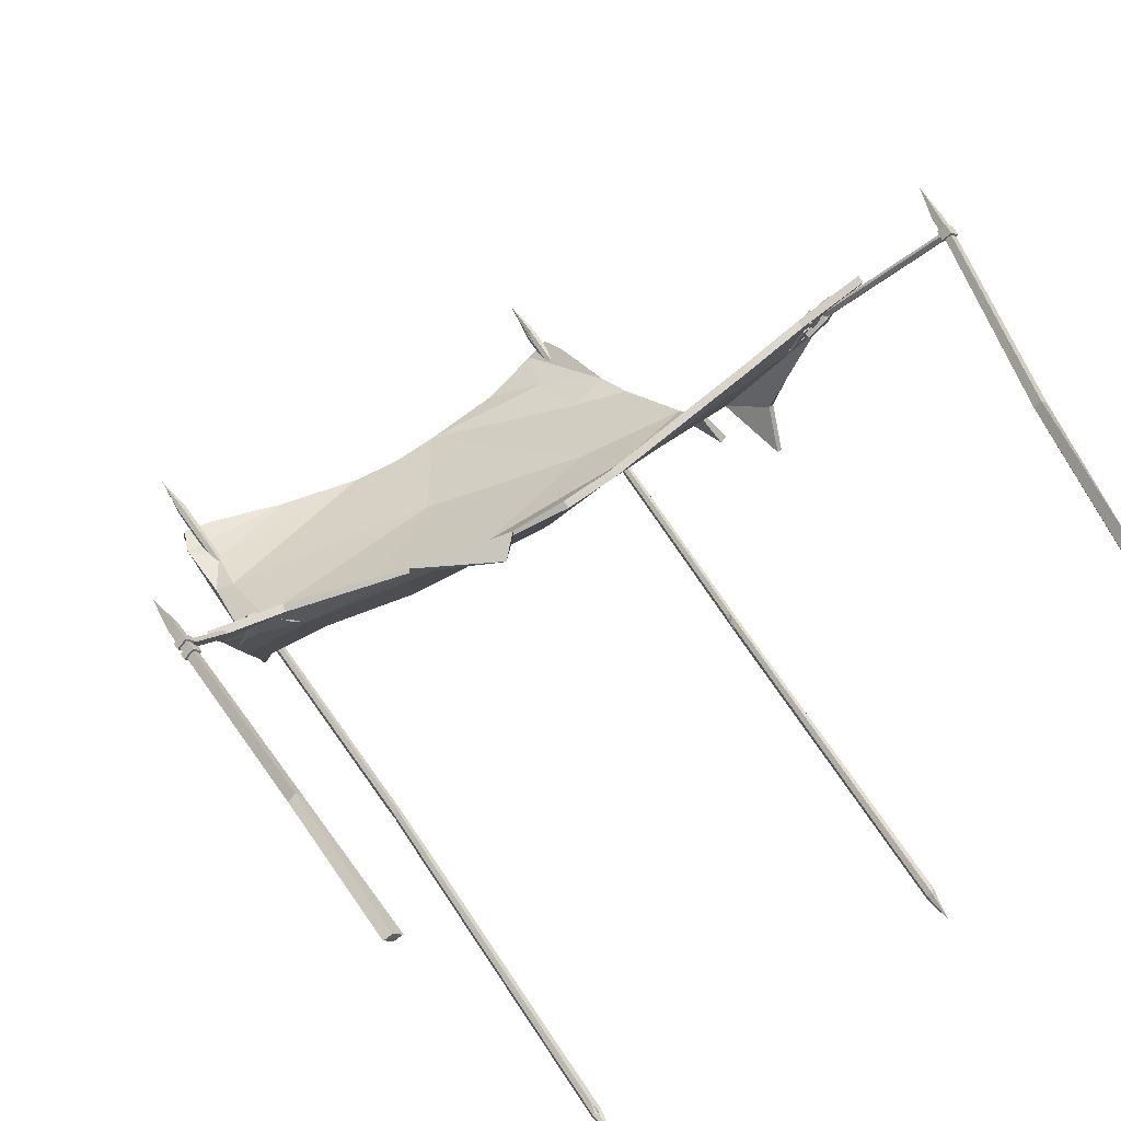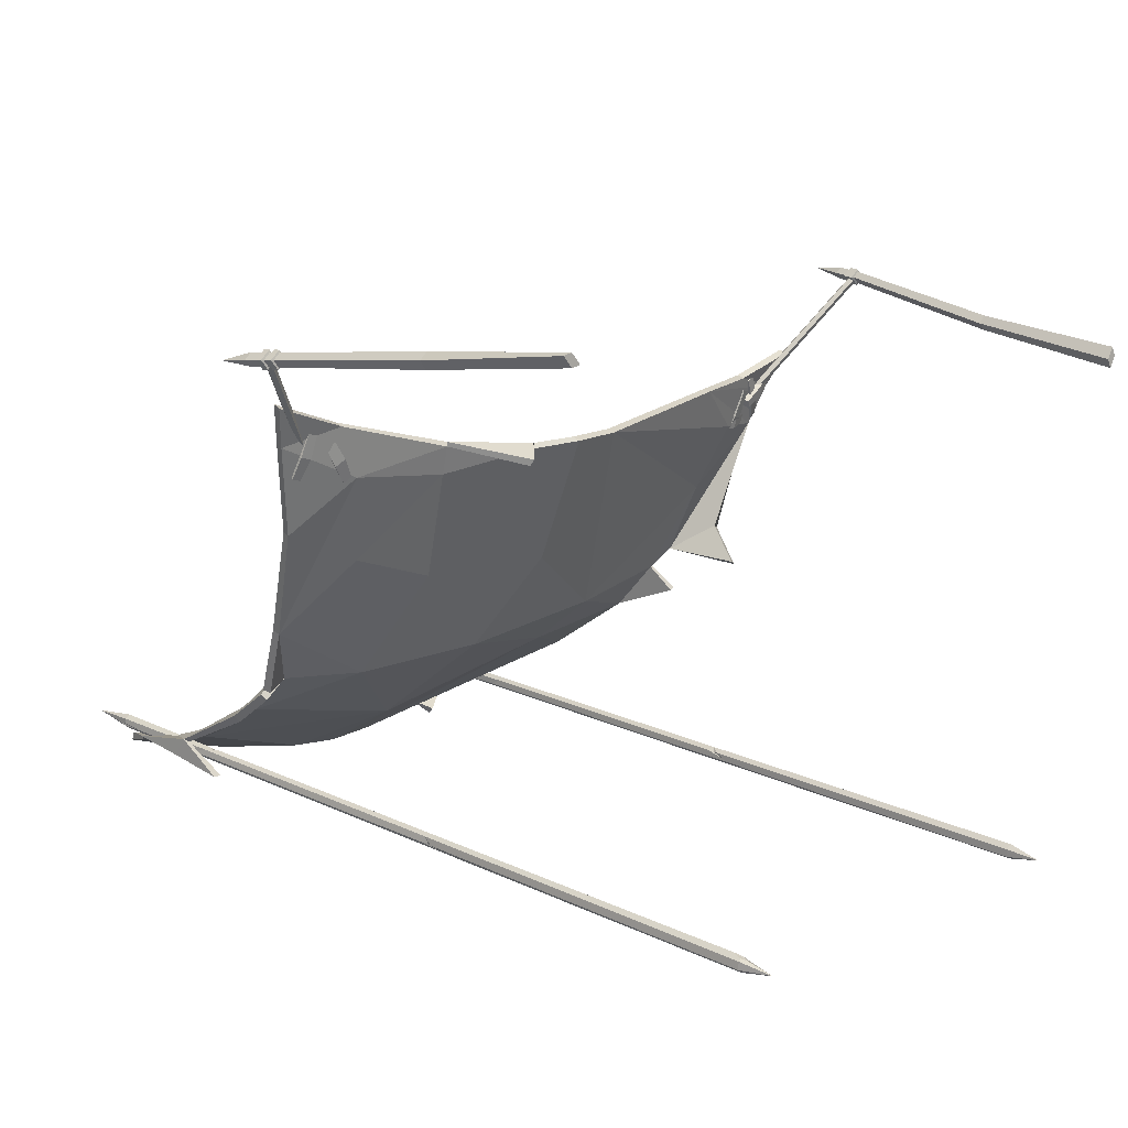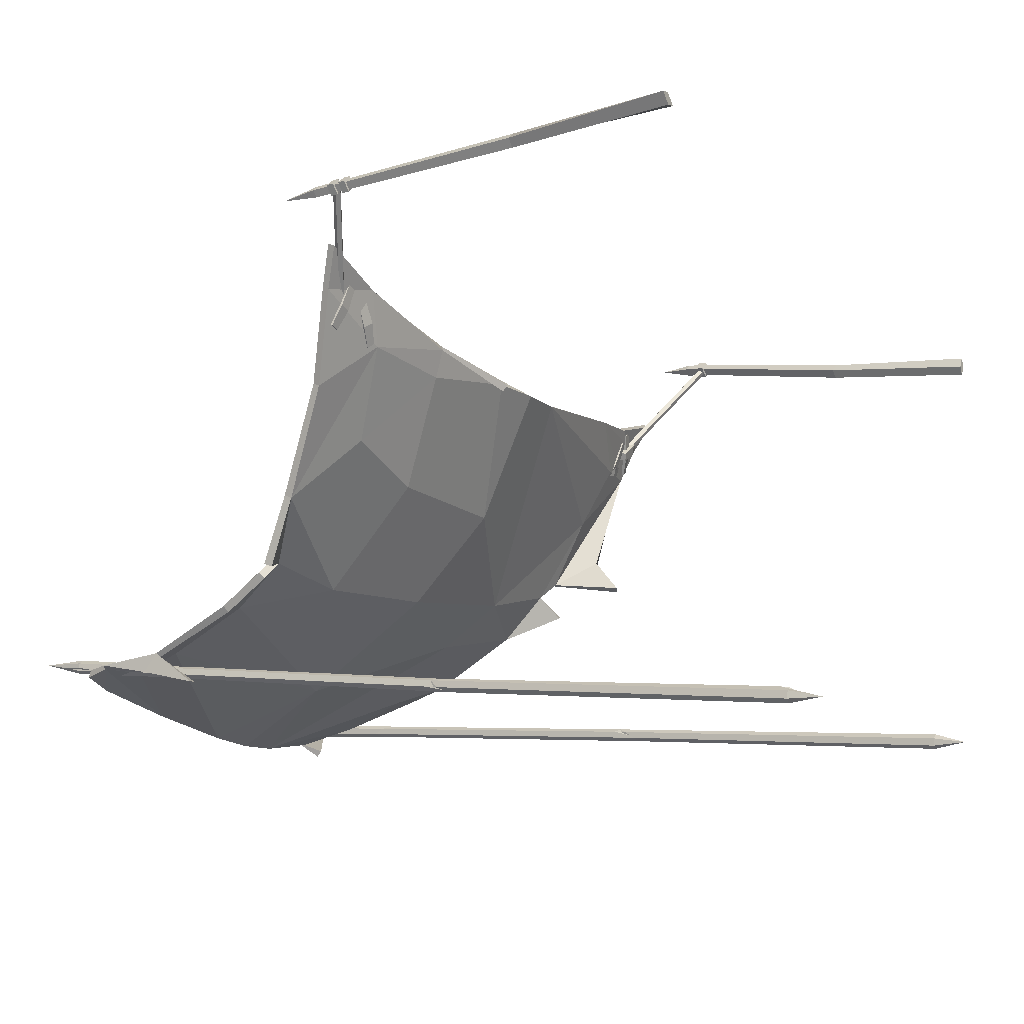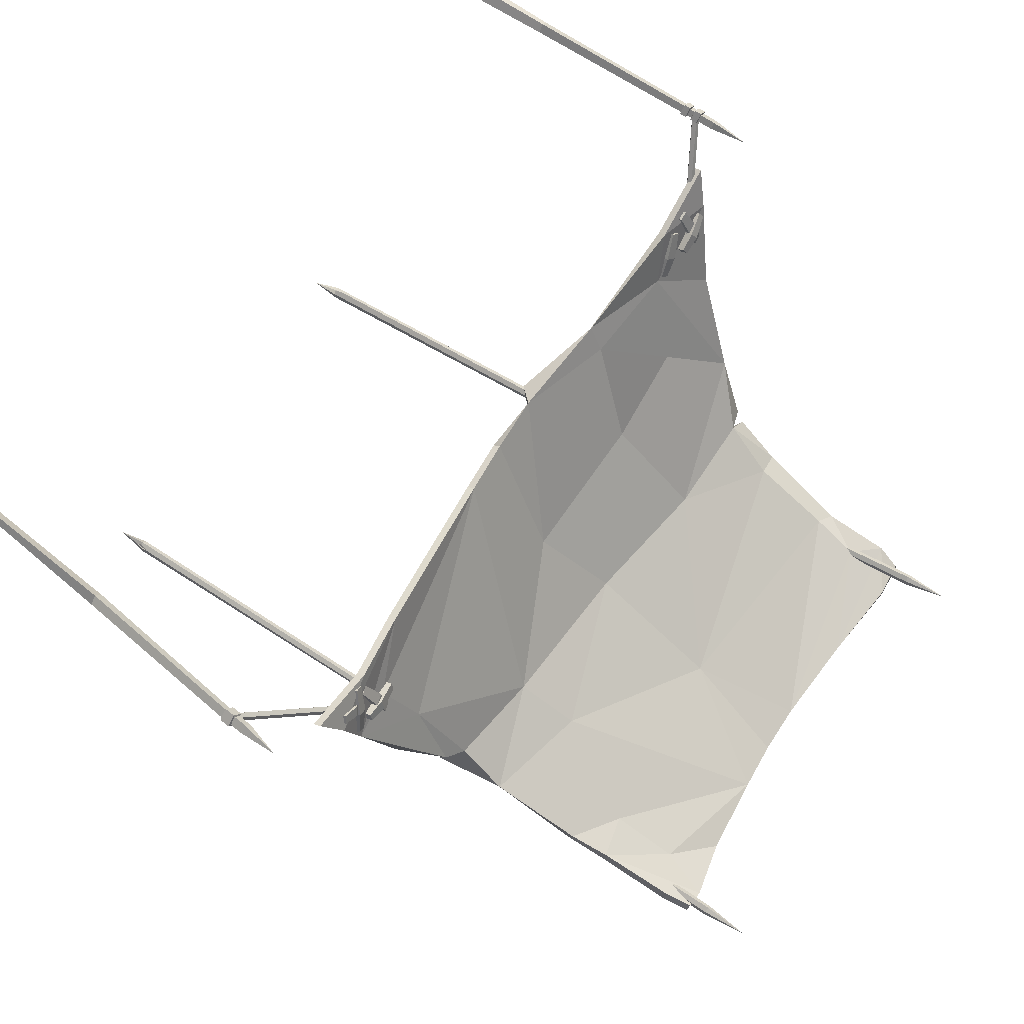
<metadata>
{"format":"obj","ext":"obj","renderer":"f3d","projection":"perspective","resolution":1024,"background":"white","views":[{"elev":53.6,"azim":-31.9,"up":"+Z"},{"elev":8.0,"azim":-46.2,"up":"+Z"},{"elev":-15.0,"azim":-59.9,"up":"+Z"},{"elev":67.8,"azim":124.2,"up":"+Z"}]}
</metadata>
<code>
v -238.4 462.1 -181.8
v 202.2 479.2 -171.7
v 330.8 138.6 171.5
v 218.7 345.5 -130
v 126.5 466 -202.8
v 302.4 158.4 98.78
v -307.5 155.2 44.42
v -247.4 438.7 -180.8
v 182.4 479.2 -185.9
v -15.75 229.9 -90.91
v 240.8 177.9 40.6
v 1.688 452.9 -216.5
v 228.3 262.6 -83.26
v -265.9 235.8 -107.6
v 49.22 457.1 -212.4
v -255.6 126 91.74
v -338.5 125.6 122.8
v -246.7 375 -175
v -230.8 367.6 -166.8
v -279.8 204.4 -48.89
v -9.684 101.3 108.7
v 256.9 151 101.2
v 264.3 137.8 149.1
v -64.68 97.81 106.8
v -255.1 289.8 -139.9
v -208.3 465.2 -189.8
v -131 457.1 -204.3
v 167.9 432.7 -175.4
v -164.4 105.5 114.2
v -281.6 115 137.4
v 132.5 226.5 -66.37
v 245.9 211.3 -28.11
v -46.1 451.9 -215
v -353.7 109.9 157.2
v 315.1 151.4 138.7
v 207.4 454 -162.8
v 212.9 382.1 -143.4
v -17.87 351.1 -170.7
v 41.91 106.6 112
v 200.6 127.6 139.2
v 124.2 280.6 -106.3
v -145.6 244.8 -102.6
v 10.66 168 -5.682
v -223.7 163.6 15.16
v -134 168 -7.936
v -81.82 80.49 94.23
v 263.7 139.9 -39.75
v 271.8 169.8 -5.693
v 137.8 451.2 -215.5
v -245.7 389.5 -191.8
v -242.6 336.1 -205.6
v 171.6 371.9 -150.6
v -161.1 120 88.44
v -224.5 413.2 -179.8
v -242.7 243.7 -97.46
v -261.2 245 -113.6
v 226.8 219.6 -42.83
v 240.5 199.3 -66.51
v -232 292.4 -130.8
v -132.2 456 -211.5
v -210 465.2 -197
v -244.7 439 -184.2
v 184.3 476 -186.2
v 169.9 430.2 -182.1
v 215.9 380.4 -149.9
v 172.9 368.8 -157.3
v 220 342.6 -136.7
v 241.7 171.3 37.23
v 257.9 144.2 98.2
v 299.9 153.2 98.71
v -165 104.2 110
v -256.4 119.2 88.8
v -282.3 108.1 134.7
v -339.3 118.8 119.7
v 223.2 215.3 -45.63
v 133.3 221 -71.39
v 225.3 259.9 -87.68
v 242.6 206.9 -28.07
v -225.2 411.7 -187.1
v -229.8 364.8 -173.6
v -46.69 449.5 -222
v -354.1 103.2 154
v 211.7 452.7 -168.8
v 206.5 478 -177.7
v 50.27 453.7 -219
v 126.8 461.6 -203.2
v -15.41 224.7 -96.36
v 125.1 276.6 -112.6
v -17.47 347.5 -177.3
v 2.044 449.7 -223.3
v -308.2 148.6 41.13
v -224.2 157.2 11.38
v -278.3 198 -51.97
v -240.4 462.6 -189
v -241.8 373.6 -177.9
v -239 238.9 -101.3
v -145.7 239.8 -108.1
v -134.2 161.7 -12.04
v 11.17 161.8 -9.737
v 43.14 99.86 109
v 202 120.6 137
v 331.9 131.9 168.4
v 316.4 144.5 136.2
v 265.6 131 146.5
v -251.8 286.5 -145.6
v -230.9 288.6 -137.1
v -8.837 94.85 105.1
v -64.46 96.79 101.9
v -81.93 84.94 88.22
v 265.3 167.1 -3.222
v 137.3 446.1 -210
v -238.3 389.7 -191.2
v -235.1 336.3 -204.9
v 257.3 137.8 -36.38
v -161.6 113.5 84.77
v -257 241.4 -118.7
v -262.7 229.5 -110.2
v 233.6 197.4 -68.82
v -196.8 -263.3 -264.7
v -196.7 -262.4 -271.7
v -201.2 -262.2 -275.5
v -206 -263 -272.3
v -206.1 -263.9 -265.3
v -202 -254.9 -260.3
v -225.3 481.2 -171.6
v -225.1 482.1 -178.2
v -229.5 482.3 -181.9
v -233 493.8 -175.8
v -234.1 480.7 -172.2
v -229.8 480.5 -168.5
v -199.8 -292.8 -272.4
v -231.8 522.4 -169.8
v -219.7 367.1 -187.8
v -221 385 -191.2
v -225.4 394.3 -192.5
v -228.6 385.7 -190.4
v -227.3 367.8 -187
v -222.5 352.3 -186.5
v -203.8 70.19 -227
v -203.9 63.22 -234.1
v -208.4 67.1 -236.1
v -212.7 77.96 -231
v -212.6 84.93 -224
v -208.1 81.05 -222
v -232.8 481.8 -179.6
v -234 481.3 -176.6
v -232.7 460.4 -181.2
v -224.5 362 -186.1
v -223.3 365.7 -184.6
v -221.1 363.3 -186.8
v -203.9 -264 -263.5
v -200.6 -263.9 -262.1
v -201.2 -269.3 -265
v -210 71.06 -234.3
v -213.3 89.67 -229.5
v -212.1 82.2 -229.9
v 189 -250 -253.4
v 184.9 -249.3 -257.9
v 179.9 -249.2 -255.4
v 178.9 -249.8 -248.5
v 183 -250.6 -244
v 188.2 -241.4 -245.6
v 200.4 496.3 -176.1
v 196.5 497 -180.4
v 191.7 497.1 -178.1
v 192.9 508.8 -171.1
v 194.7 495.8 -167.2
v 199.5 495.7 -169.5
v 183.3 -279.7 -254
v 196.5 537.6 -169.6
v 197.1 381.8 -188.1
v 193.8 399.6 -189.4
v 190.1 408.9 -185.9
v 189.6 400.4 -181
v 192.9 382.6 -179.6
v 196.5 367.1 -183.8
v 190.8 83.89 -218.8
v 186.7 76.72 -222.7
v 182.7 80.59 -219.4
v 182.8 91.61 -212.1
v 186.9 98.77 -208.2
v 190.9 94.91 -211.5
v 191 496.7 -173.2
v 192.1 496.3 -170
v 190.7 475.3 -173.5
v 195.2 376.8 -181.8
v 196.8 380.5 -182.3
v 196.9 378 -185.9
v 185.4 -250.6 -245.2
v 188.2 -250.5 -247.9
v 186.3 -256 -248.8
v 182.7 84.6 -216.7
v 183 103.4 -210.9
v 183.7 95.88 -212.2
v -307 127.3 114.5
v -305.7 123.3 113.4
v -308.3 121.8 109.9
v -311.1 125 108.8
v -310.3 128.4 111.6
v -308.5 125.1 111.6
v 292.1 146.4 126.6
v 291.2 142.3 125.1
v 287.8 140.9 127.6
v 286.6 144 130.7
v 289.2 147.5 130
v 289.4 144.2 128
v -294.5 126.8 96.83
v -331.2 121.4 112.1
v -294.1 136 102.4
v -330.8 130.6 117.7
v -291.3 132.6 109.1
v -328.1 127.2 124.4
v -291.7 123.5 103.6
v -328.5 118.1 118.9
v -311 122.7 101.3
v -307.5 118.4 109.9
v -307.1 132 118
v -310.5 136.3 109.5
v -321.4 126.1 91.75
v -313.8 110.8 135.9
v -321.1 134.3 95.51
v -313.6 119 139.6
v -312.5 134.7 93.52
v -304.9 119.4 137.6
v -312.8 126.5 89.77
v -305.2 111.2 133.9
v -319.3 117.2 110.5
v -308.3 117.7 107.9
v -308 130.2 113.5
v -319 129.7 116
v -268.4 122.2 84.98
v -297.3 114.6 122.3
v -267.4 130.4 88.75
v -296.2 122.8 126
v -260.8 127.7 93.83
v -289.6 120.1 131.1
v -261.9 119.5 90.07
v -290.7 111.9 127.4
v -282.3 117.1 99.75
v -273.9 113.7 106.2
v -272.2 126.2 111.8
v -280.6 129.6 105.3
v 286.6 149.9 101.6
v 248.6 146.6 93.68
v 285.2 159.5 105.7
v 247.2 156.2 97.78
v 284.1 156.7 113.6
v 246.1 153.4 105.7
v 285.5 147.2 109.5
v 247.5 143.9 101.6
v 270.5 146.5 96.15
v 269 143 106.2
v 266.9 157.3 112.1
v 268.4 160.7 102.1
v 261.1 150.9 88.41
v 270.4 134.4 133.1
v 259.3 158.6 92.65
v 268.6 142.1 137.3
v 267.6 161.1 91.73
v 276.8 144.6 136.4
v 269.4 153.4 87.49
v 278.6 136.9 132.2
v 264.6 141.3 107.1
v 275.1 144.5 105.9
v 272.2 156.3 112.2
v 261.7 153 113.4
v 312.7 140.5 140.7
v 281.3 137.3 115.9
v 309.9 150.1 143.8
v 278.5 146.9 119.1
v 305.8 147.3 150.4
v 274.4 144.1 125.7
v 308.7 137.7 147.3
v 277.3 134.6 122.5
v 300.2 137.2 128.2
v 295 133.6 136.6
v 290.8 147.8 141.2
v 296 151.4 132.8
v 298.4 148.9 104.5
v 275.7 133 143.2
v 295.9 157.1 107.2
v 273.3 141.1 146
v 303 157.8 112.6
v 280.4 141.8 151.3
v 305.4 149.7 109.8
v 282.8 133.7 148.6
v 288.1 139.7 120.1
v 297.1 140.7 126.9
v 293.4 153.1 130.9
v 284.4 152.1 124.1
v -381.5 83.53 198.6
v -380.2 79.46 197.5
v -382.7 77.99 194
v -385.6 81.15 192.9
v -384.8 84.58 195.7
v 385.2 89.2 242.2
v 384.3 85.13 240.7
v 380.9 83.66 243.2
v 379.7 86.83 246.2
v 382.3 90.25 245.6
v -384.7 137.7 193
v -366.9 -245.7 205.7
v -375.7 -245.7 214.9
v -375.4 -245.7 203.5
v -384.2 -245.7 212.7
v -378.1 102.5 195.5
v -382.4 103.2 201
v -388.8 103 195.2
v -384.6 102.2 189.6
v -379.4 -97.53 195.8
v -384.9 -97.59 203.1
v -377.7 -97.34 209.7
v -372.1 -97.28 202.3
v 389.9 139.7 252.5
v 336.5 -244.2 189.2
v 330 -244.2 178.3
v 340.3 -244.2 181.1
v 333.8 -244.2 170.2
v 383.6 104.3 253.1
v 379.5 106.2 247.7
v 385.9 106.2 241.9
v 390 104.4 247.3
v 361.2 -91.34 205.7
v 355.7 -89.93 198.4
v 348.5 -90 204.9
v 354 -91.42 212.2
v -377.8 87.29 195.8
v -382.1 87.97 201.5
v -388.6 87.75 195.6
v -384.3 87.07 190
v -384.1 79.62 190.1
v -388.5 80.28 195.8
v -382 80.5 201.7
v -377.6 79.84 196
v -384 74.77 190.2
v -388.4 75.41 196
v -381.9 75.64 201.9
v -377.5 75 196.1
v -383.9 67.75 190.4
v -388.3 68.38 196.2
v -381.8 68.6 202.1
v -377.4 67.98 196.3
v 382.2 91.53 251.2
v 378 93.34 245.7
v 384.5 93.41 239.8
v 388.7 91.59 245.3
v 387.5 80.61 243.7
v 383.3 82.4 238.1
v 376.8 82.34 243.9
v 381 80.54 249.5
v -375.4 86.95 195.6
v -382 87.62 203.7
v -381.8 80.96 203.9
v -375.2 80.31 195.7
v -384.3 79.99 187.9
v -390.9 80.64 196.1
v -391 87.3 195.9
v -384.4 86.63 187.8
v 381.9 90.64 253.2
v 375.6 93.04 245.3
v 374.4 83.23 243.8
v 380.9 80.85 251.8
v 390 80.93 244
v 383.6 83.32 236
v 384.6 93.12 237.6
v 391 90.72 245.5
v -384.1 68.1 188.2
v -390.8 68.72 196.4
v -390.8 74.99 196.3
v -384.2 74.35 188.1
v -381.7 75.31 204.1
v -381.6 69.04 204.3
v -375.1 74.68 195.9
v -375 68.43 196
f 60 62 61
f 63 65 64
f 64 65 66
f 67 66 65
f 68 70 69
f 71 73 72
f 73 74 72
f 68 76 75
f 77 75 76
f 78 70 68
f 62 60 79
f 80 79 81
f 81 79 60
f 82 74 73
f 65 63 83
f 84 83 63
f 66 85 64
f 85 86 64
f 63 64 86
f 87 89 88
f 66 88 85
f 88 89 85
f 90 85 89
f 91 72 74
f 72 93 92
f 72 91 93
f 94 61 62
f 80 95 79
f 62 79 95
f 96 97 93
f 92 93 97 98
f 87 76 99
f 68 100 76
f 70 101 69
f 68 69 100
f 69 101 100
f 102 104 103
f 104 101 103
f 70 103 101
f 90 89 81
f 80 81 89
f 97 87 99 98
f 67 88 66
f 87 88 76
f 67 77 88
f 77 76 88
f 87 97 89
f 105 95 80 106
f 107 108 99
f 76 100 107 99
f 108 109 71
f 78 110 70
f 86 111 63
f 95 112 62
f 95 113 112
f 78 114 110
f 99 108 115 98
f 115 92 98
f 115 72 92
f 71 72 115
f 108 71 115
f 116 105 96
f 117 96 93
f 105 106 96
f 68 75 78
f 77 118 75
f 106 97 96
f 89 97 106
f 80 89 106
f 27 26 8
f 9 28 37
f 28 52 37
f 4 37 52
f 11 22 6
f 29 16 30
f 30 16 17
f 11 57 31
f 13 31 57
f 32 11 6
f 8 54 27
f 19 33 54
f 33 27 54
f 34 30 17
f 37 36 9
f 2 9 36
f 52 28 15
f 15 28 5
f 9 5 28
f 10 41 38
f 52 15 41
f 41 15 38
f 12 38 15
f 7 17 16
f 16 44 20
f 16 20 7
f 1 8 26
f 19 54 18
f 8 18 54
f 55 20 42
f 44 45 42 20
f 10 43 31
f 11 31 39
f 6 22 40
f 11 39 22
f 22 39 40
f 3 35 23
f 23 35 40
f 6 40 35
f 12 33 38
f 19 38 33
f 42 45 43 10
f 4 52 41
f 10 31 41
f 4 41 13
f 13 41 31
f 10 38 42
f 25 59 19 18
f 21 43 24
f 31 43 21 39
f 24 29 46
f 32 6 48
f 5 9 49
f 18 8 50
f 18 50 51
f 32 48 47
f 43 45 53 24
f 53 45 44
f 53 44 16
f 29 53 16
f 24 53 29
f 56 55 25
f 14 20 55
f 25 55 59
f 11 32 57
f 13 57 58
f 59 55 42
f 38 59 42
f 19 59 38
f 27 60 61 26
f 4 67 65 37
f 30 73 71 29
f 33 81 60 27
f 34 82 73 30
f 17 74 82 34
f 37 65 83 36
f 2 84 63 9
f 36 83 84 2
f 5 86 85 15
f 15 85 90 12
f 7 91 74 17
f 20 93 91 7
f 1 94 62 8
f 26 61 94 1
f 39 100 101 40
f 3 102 103 35
f 23 104 102 3
f 40 101 104 23
f 35 103 70 6
f 12 90 81 33
f 13 77 67 4
f 18 95 105 25
f 24 108 107 21
f 21 107 100 39
f 29 71 109 46
f 46 109 108 24
f 6 70 110 48
f 9 63 111 49
f 49 111 86 5
f 8 62 112 50
f 50 112 113 51
f 51 113 95 18
f 48 110 114 47
f 47 114 78 32
f 56 116 96 55
f 25 105 116 56
f 14 117 93 20
f 55 96 117 14
f 32 78 75 57
f 57 75 118 58
f 58 118 77 13
f 119 120 140 139
f 120 121 141 140
f 121 122 142 154 141
f 122 123 143 142
f 123 151 124 144 143
f 124 152 119 139 144
f 120 119 131
f 121 120 131
f 122 121 131
f 123 122 131
f 153 151 123 131
f 119 152 153 131
f 125 126 132
f 126 127 132
f 127 145 128 132
f 128 146 129 132
f 129 130 132
f 130 125 132
f 133 134 126 125
f 134 135 127 126
f 135 136 147 145 127
f 136 137 129 146 147
f 137 148 149 130 129
f 149 150 133 125 130
f 139 140 134 133
f 140 141 135 134
f 141 154 155 136 135
f 155 143 137 136
f 143 144 138 148 137
f 144 139 133 150 138
f 147 146 128
f 145 147 128
f 150 148 138
f 149 148 150
f 153 152 124
f 124 151 153
f 155 154 156
f 156 143 155
f 156 154 142
f 142 143 156
f 157 158 178 177
f 158 159 179 178
f 159 160 180 192 179
f 160 161 181 180
f 161 189 162 182 181
f 162 190 157 177 182
f 158 157 169
f 159 158 169
f 160 159 169
f 161 160 169
f 191 189 161 169
f 157 190 191 169
f 163 164 170
f 164 165 170
f 165 183 166 170
f 166 184 167 170
f 167 168 170
f 168 163 170
f 171 172 164 163
f 172 173 165 164
f 173 174 185 183 165
f 174 175 167 184 185
f 175 186 187 168 167
f 187 188 171 163 168
f 177 178 172 171
f 178 179 173 172
f 179 192 193 174 173
f 193 181 175 174
f 181 182 176 186 175
f 182 177 171 188 176
f 185 184 166
f 183 185 166
f 188 186 176
f 187 186 188
f 191 190 162
f 162 189 191
f 193 192 194
f 194 181 193
f 194 192 180
f 180 181 194
f 291 292 196 195
f 292 293 197 196
f 293 294 198 197
f 294 295 199 198
f 295 291 195 199
f 195 196 200
f 196 197 200
f 197 198 200
f 198 199 200
f 199 195 200
f 296 297 202 201
f 297 298 203 202
f 298 299 204 203
f 299 300 205 204
f 300 296 201 205
f 201 202 206
f 202 203 206
f 203 204 206
f 204 205 206
f 205 201 206
f 218 215 208 210
f 217 218 210 212
f 216 217 212 214
f 215 216 214 208
f 208 214 212 210
f 213 207 209 211
f 213 216 215 207
f 211 217 216 213
f 209 218 217 211
f 207 215 218 209
f 230 227 220 222
f 229 230 222 224
f 228 229 224 226
f 227 228 226 220
f 220 226 224 222
f 225 219 221 223
f 225 228 227 219
f 223 229 228 225
f 221 230 229 223
f 219 227 230 221
f 242 239 232 234
f 241 242 234 236
f 240 241 236 238
f 239 240 238 232
f 232 238 236 234
f 237 231 233 235
f 237 240 239 231
f 235 241 240 237
f 233 242 241 235
f 231 239 242 233
f 254 251 244 246
f 253 254 246 248
f 252 253 248 250
f 251 252 250 244
f 244 250 248 246
f 249 243 245 247
f 249 252 251 243
f 247 253 252 249
f 245 254 253 247
f 243 251 254 245
f 266 263 256 258
f 265 266 258 260
f 264 265 260 262
f 263 264 262 256
f 256 262 260 258
f 261 255 257 259
f 261 264 263 255
f 259 265 264 261
f 257 266 265 259
f 255 263 266 257
f 278 275 268 270
f 277 278 270 272
f 276 277 272 274
f 275 276 274 268
f 268 274 272 270
f 273 267 269 271
f 273 276 275 267
f 271 277 276 273
f 269 278 277 271
f 267 275 278 269
f 290 287 280 282
f 289 290 282 284
f 288 289 284 286
f 287 288 286 280
f 280 286 284 282
f 285 279 281 283
f 285 288 287 279
f 283 289 288 285
f 281 290 289 283
f 279 287 290 281
f 351 352 353 354
f 302 303 305 304
f 355 356 357 358
f 352 357 356 353
f 354 355 358 351
f 301 307 306
f 301 308 307
f 309 308 301
f 306 309 301
f 304 305 311 310
f 312 311 305 303
f 313 312 303 302
f 304 310 313 302
f 359 360 361 362
f 315 316 318 317
f 363 364 365 366
f 360 365 364 361
f 362 363 366 359
f 314 320 319
f 314 321 320
f 322 321 314
f 319 322 314
f 317 318 324 323
f 325 324 318 316
f 326 325 316 315
f 317 323 326 315
f 306 307 328 327
f 307 308 329 328
f 330 329 308 309
f 327 330 309 306
f 335 336 332 331
f 333 332 336 337
f 334 333 337 338
f 338 335 331 334
f 367 368 369 370
f 371 369 368 372
f 373 371 372 374
f 374 367 370 373
f 310 311 340 339
f 341 340 311 312
f 342 341 312 313
f 313 310 339 342
f 319 320 344 343
f 320 321 345 344
f 346 345 321 322
f 343 346 322 319
f 323 324 348 347
f 349 348 324 325
f 350 349 325 326
f 326 323 347 350
f 327 328 352 351
f 333 334 354 353
f 331 332 356 355
f 329 330 358 357
f 328 329 357 352
f 332 333 353 356
f 334 331 355 354
f 330 327 351 358
f 343 344 360 359
f 349 350 362 361
f 347 348 364 363
f 345 346 366 365
f 344 345 365 360
f 348 349 361 364
f 350 347 363 362
f 346 343 359 366
f 339 340 368 367
f 336 335 370 369
f 337 336 369 371
f 340 341 372 368
f 338 337 371 373
f 341 342 374 372
f 342 339 367 374
f 335 338 373 370

</code>
